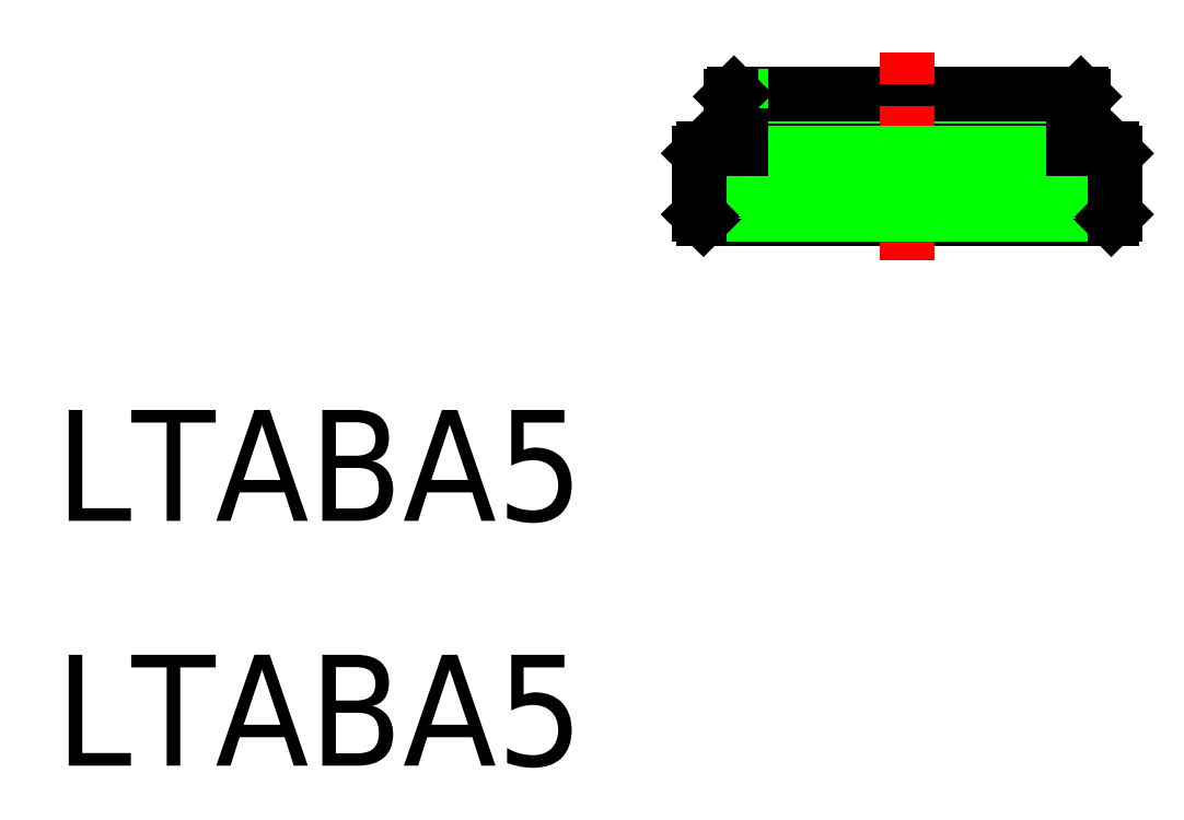
<metadata>
{"format":"dxf","ext":"dxf","renderer":"ezdxf+matplotlib","layout":"modelspace","background":"white","min_lineweight":24,"dpi":150}
</metadata>
<code>
0
SECTION
2
ENTITIES
0
TEXT
8
0
10
13.33
20
32.51
30
0
40
8
1
LTABA5
0
TEXT
8
0
10
13.33
20
50.17
30
0
40
8
1
LTABA5
0
LINE
8
0
10
60.05
20
76.98
30
0
11
89.45
21
76.98
31
0
0
LINE
8
0
10
62.05
20
77.98
30
0
11
87.45
21
77.98
31
0
0
LINE
8
0
10
89.45
20
71.98
30
0
11
60.05
21
71.98
31
0
0
LINE
8
0
10
59.75
20
76.68
30
0
11
89.75
21
76.68
31
0
0
LINE
8
0
10
59.75
20
72.28
30
0
11
89.75
21
72.28
31
0
0
LINE
8
0
10
62.05
20
80.78
30
0
11
87.45
21
80.78
31
0
0
LINE
8
0
10
86.75
20
80.98
30
0
11
62.25
21
80.98
31
0
0
LINE
8
CENTER
10
74.75
20
68.98
30
0
11
74.75
21
83.98
31
0
0
LINE
8
0
10
74.75
20
72.28
30
0
11
74.75
21
76.68
31
0
0
LINE
8
0
10
77.36
20
76.68
30
0
11
77.36
21
72.28
31
0
0
LINE
8
0
10
59.98
20
76.68
30
0
11
59.98
21
72.28
31
0
0
LINE
8
0
10
60.66
20
72.28
30
0
11
60.66
21
76.68
31
0
0
LINE
8
0
10
61.76
20
76.68
30
0
11
61.76
21
72.28
31
0
0
LINE
8
0
10
63.26
20
72.28
30
0
11
63.26
21
76.68
31
0
0
LINE
8
0
10
65.11
20
76.68
30
0
11
65.11
21
72.28
31
0
0
LINE
8
0
10
67.25
20
72.28
30
0
11
67.25
21
76.68
31
0
0
LINE
8
0
10
69.62
20
76.68
30
0
11
69.62
21
72.28
31
0
0
LINE
8
0
10
72.15
20
72.28
30
0
11
72.15
21
76.68
31
0
0
LINE
8
0
10
59.75
20
72.28
30
0
11
59.75
21
76.68
31
0
0
LINE
8
0
10
60.05
20
71.98
30
0
11
59.75
21
72.28
31
0
0
LINE
8
0
10
60.05
20
76.98
30
0
11
59.75
21
76.68
31
0
0
LINE
8
0
10
62.75
20
77.98
30
0
11
62.75
21
80.78
31
0
0
LINE
8
0
10
62.05
20
80.78
30
0
11
62.05
21
77.98
31
0
0
LINE
8
0
10
62.75
20
76.98
30
0
11
62.75
21
77.98
31
0
0
LINE
8
0
10
62.25
20
80.98
30
0
11
62.05
21
80.78
31
0
0
LINE
8
0
10
89.52
20
72.28
30
0
11
89.52
21
76.68
31
0
0
LINE
8
0
10
88.85
20
76.68
30
0
11
88.85
21
72.28
31
0
0
LINE
8
0
10
87.74
20
72.28
30
0
11
87.74
21
76.68
31
0
0
LINE
8
0
10
86.24
20
76.68
30
0
11
86.24
21
72.28
31
0
0
LINE
8
0
10
84.39
20
72.28
30
0
11
84.39
21
76.68
31
0
0
LINE
8
0
10
82.25
20
76.68
30
0
11
82.25
21
72.28
31
0
0
LINE
8
0
10
79.88
20
72.28
30
0
11
79.88
21
76.68
31
0
0
LINE
8
0
10
89.75
20
76.68
30
0
11
89.75
21
72.28
31
0
0
LINE
8
0
10
89.75
20
72.28
30
0
11
89.45
21
71.98
31
0
0
LINE
8
0
10
87.45
20
77.98
30
0
11
87.45
21
80.78
31
0
0
LINE
8
0
10
86.75
20
80.78
30
0
11
86.75
21
77.98
31
0
0
LINE
8
0
10
86.75
20
77.98
30
0
11
86.75
21
76.98
31
0
0
LINE
8
0
10
87.25
20
80.98
30
0
11
86.75
21
80.98
31
0
0
LINE
8
0
10
87.25
20
80.98
30
0
11
87.45
21
80.78
31
0
0
LINE
8
0
10
89.75
20
76.68
30
0
11
89.45
21
76.98
31
0
0
LINE
8
0
10
65.75
20
74.98
30
0
11
65.75
21
71.98
31
0
0
LINE
8
0
10
64.59
20
74.98
30
0
11
64.59
21
71.98
31
0
0
LINE
8
0
10
84.91
20
74.98
30
0
11
84.91
21
71.98
31
0
0
LINE
8
0
10
83.75
20
74.98
30
0
11
83.75
21
71.98
31
0
0
VIEWPORT
8
0
10
5.615
20
3.902
30
0
40
17.27
41
8.746
68
     1
69
     1
0
VIEWPORT
8
0
10
5.615
20
3.902
30
0
40
8.985
41
6.243
68
     2
69
     2
0
ENDSEC
0
EOF

</code>
